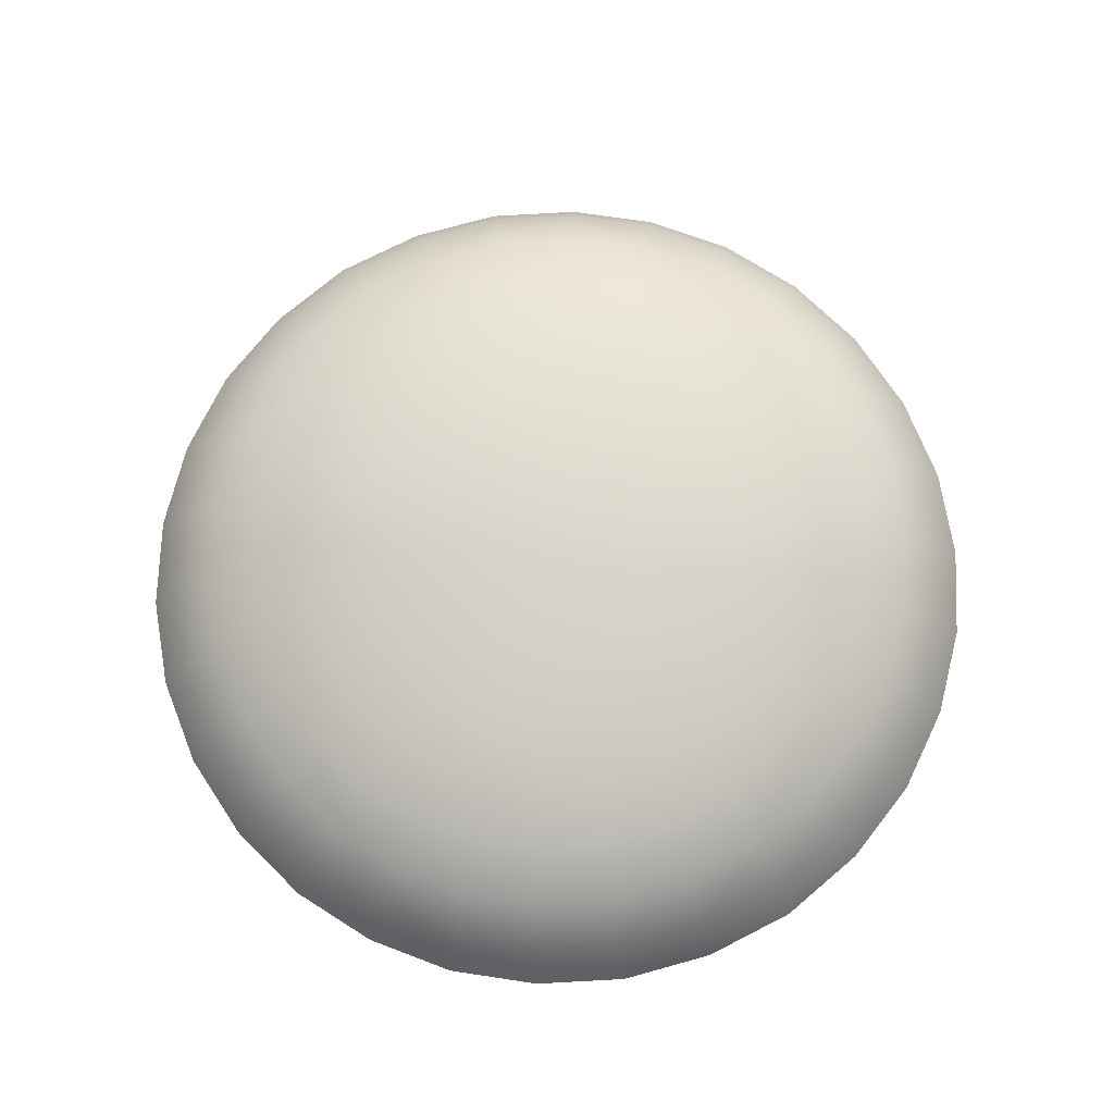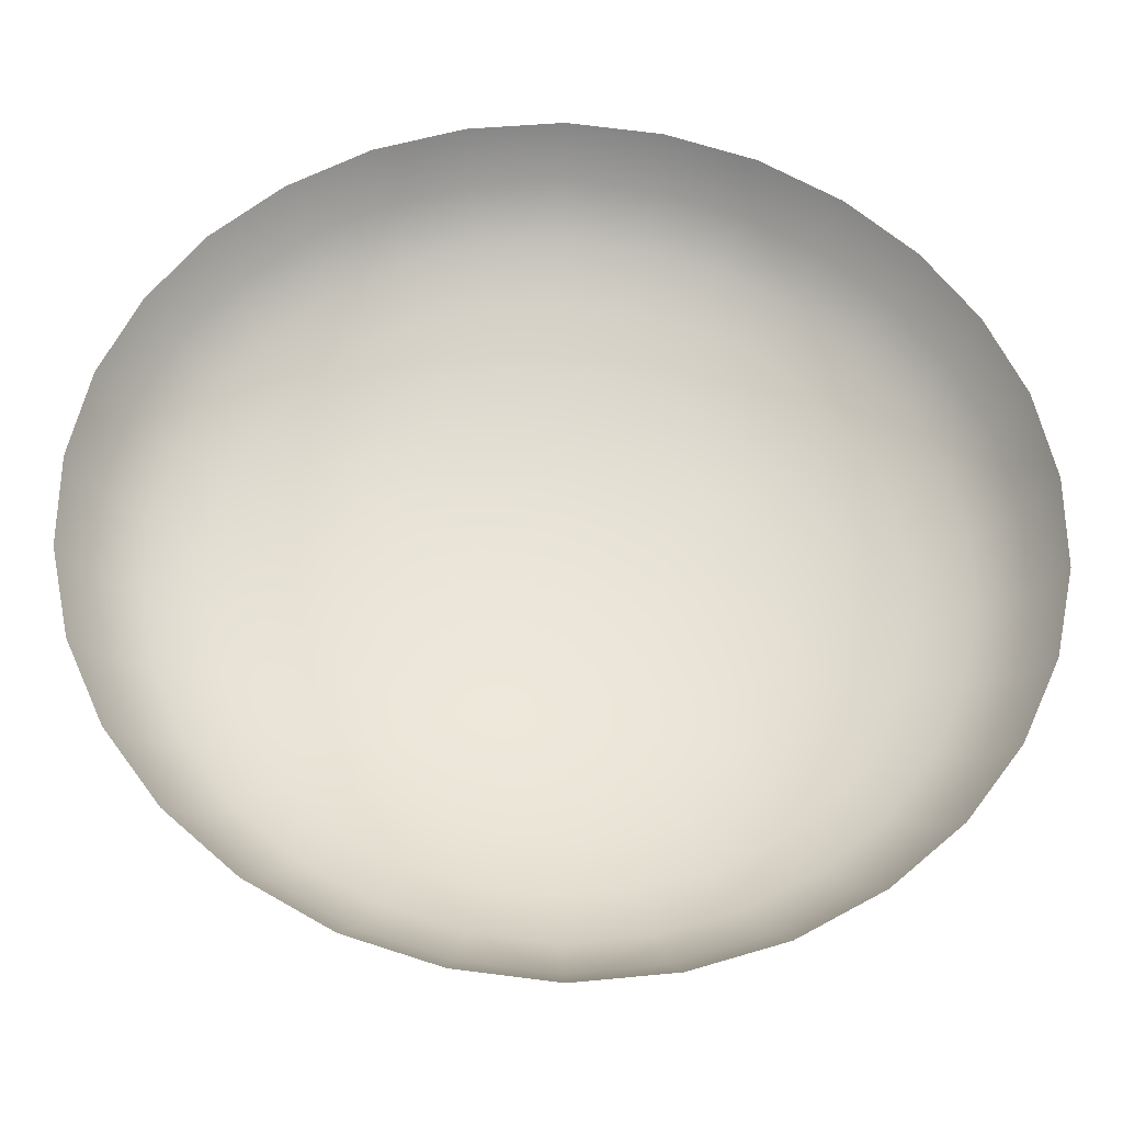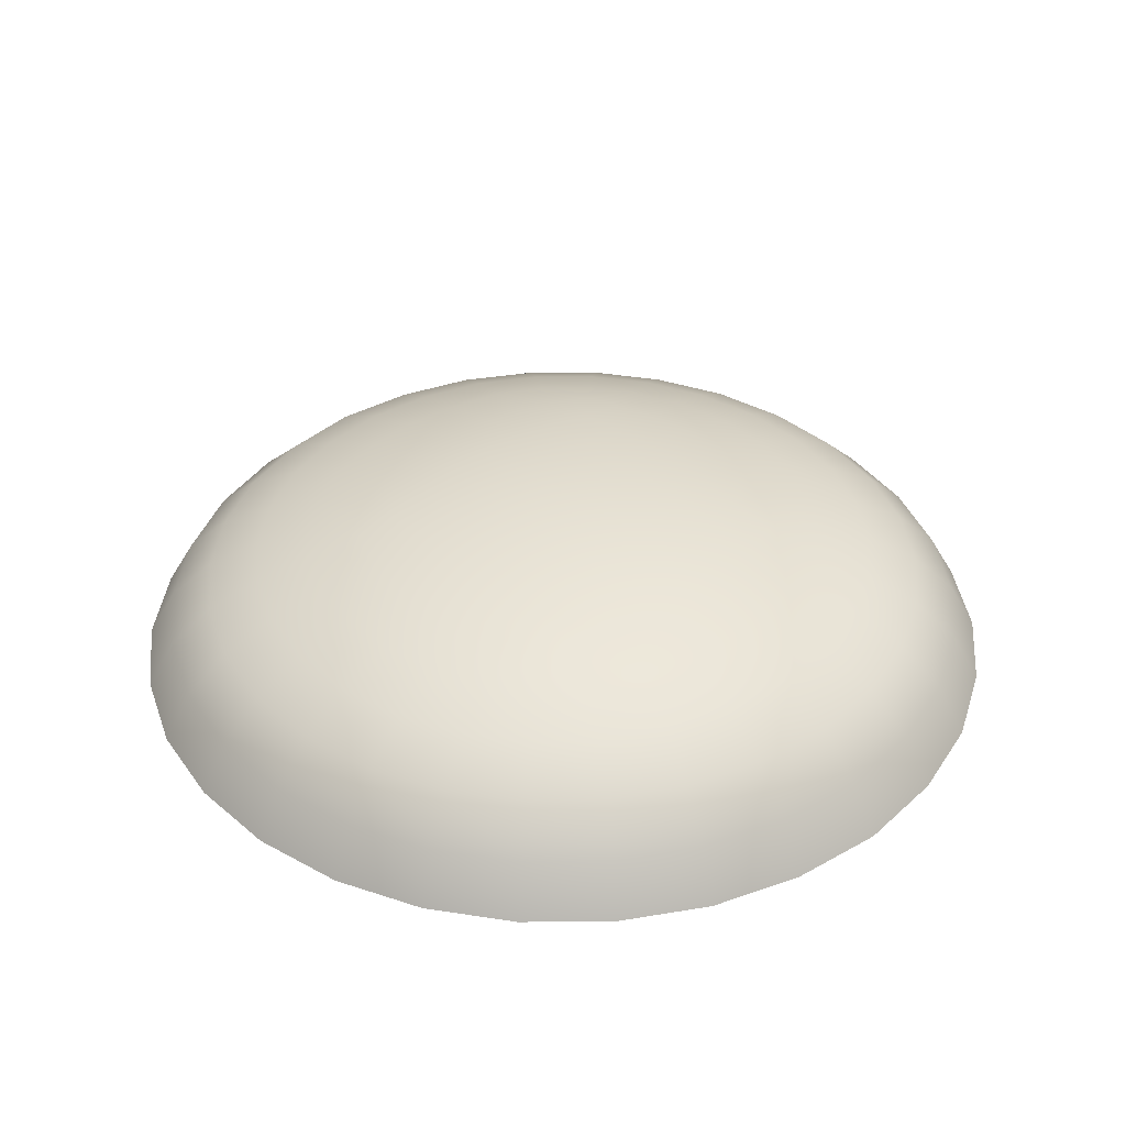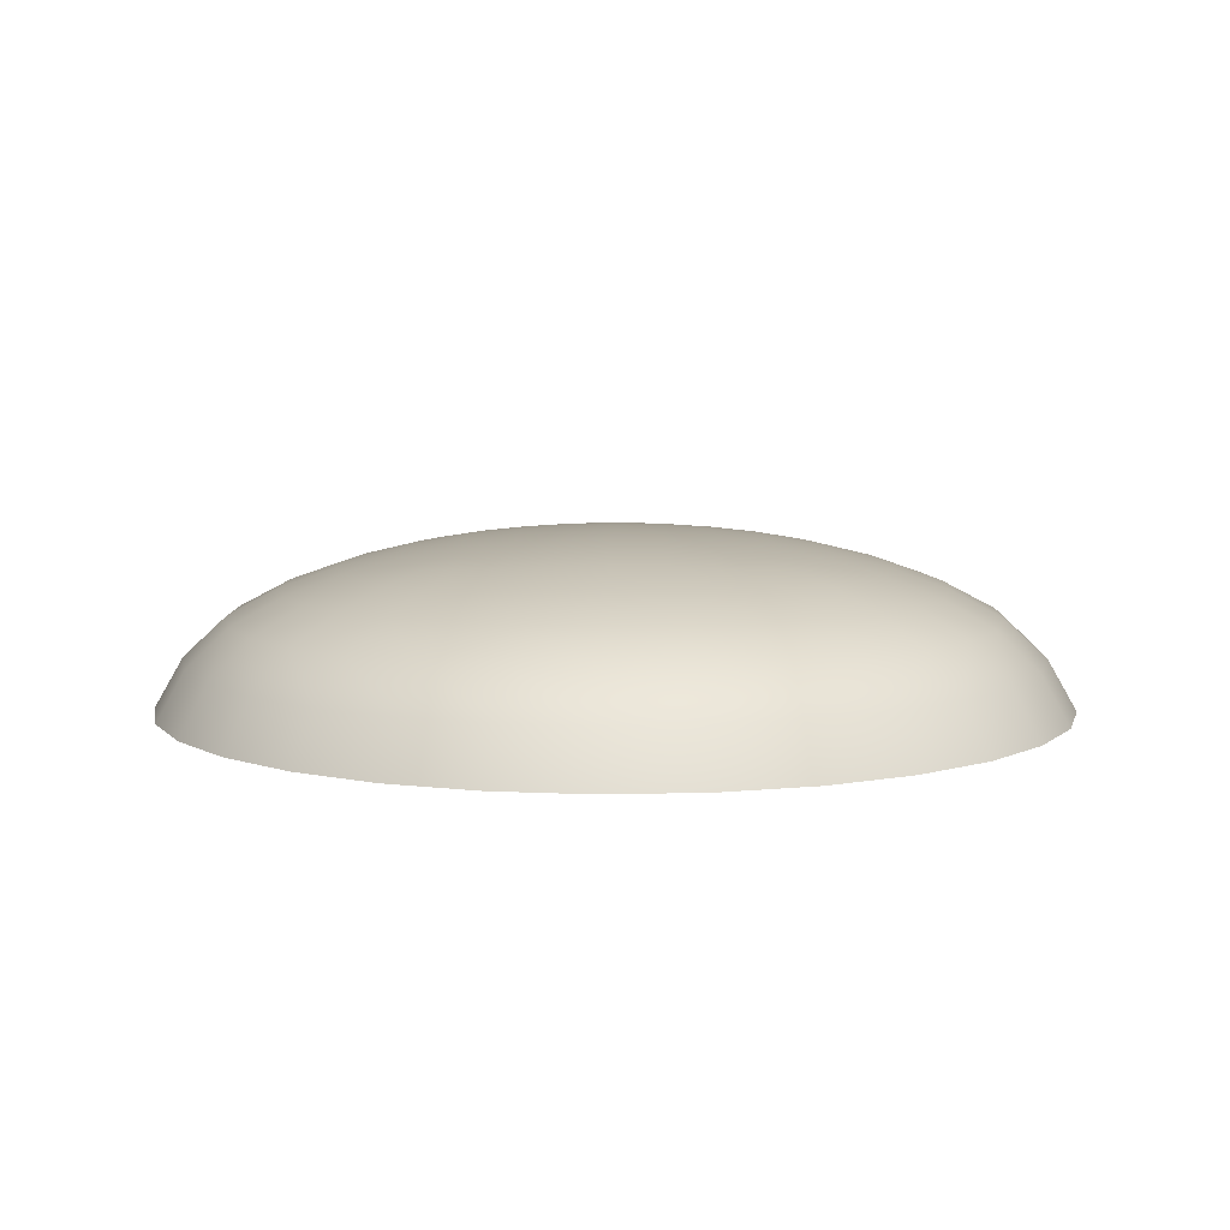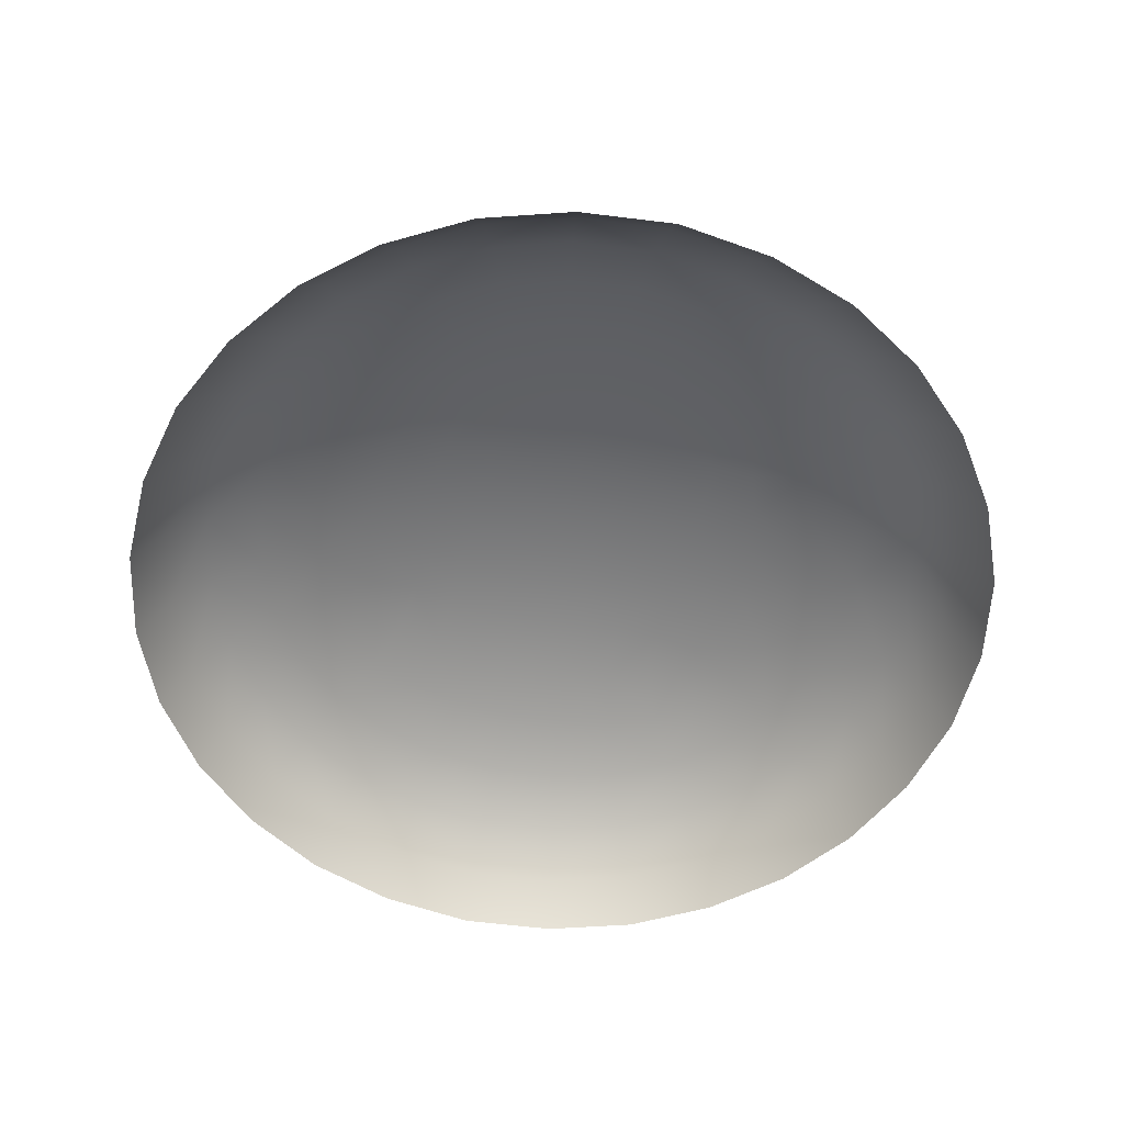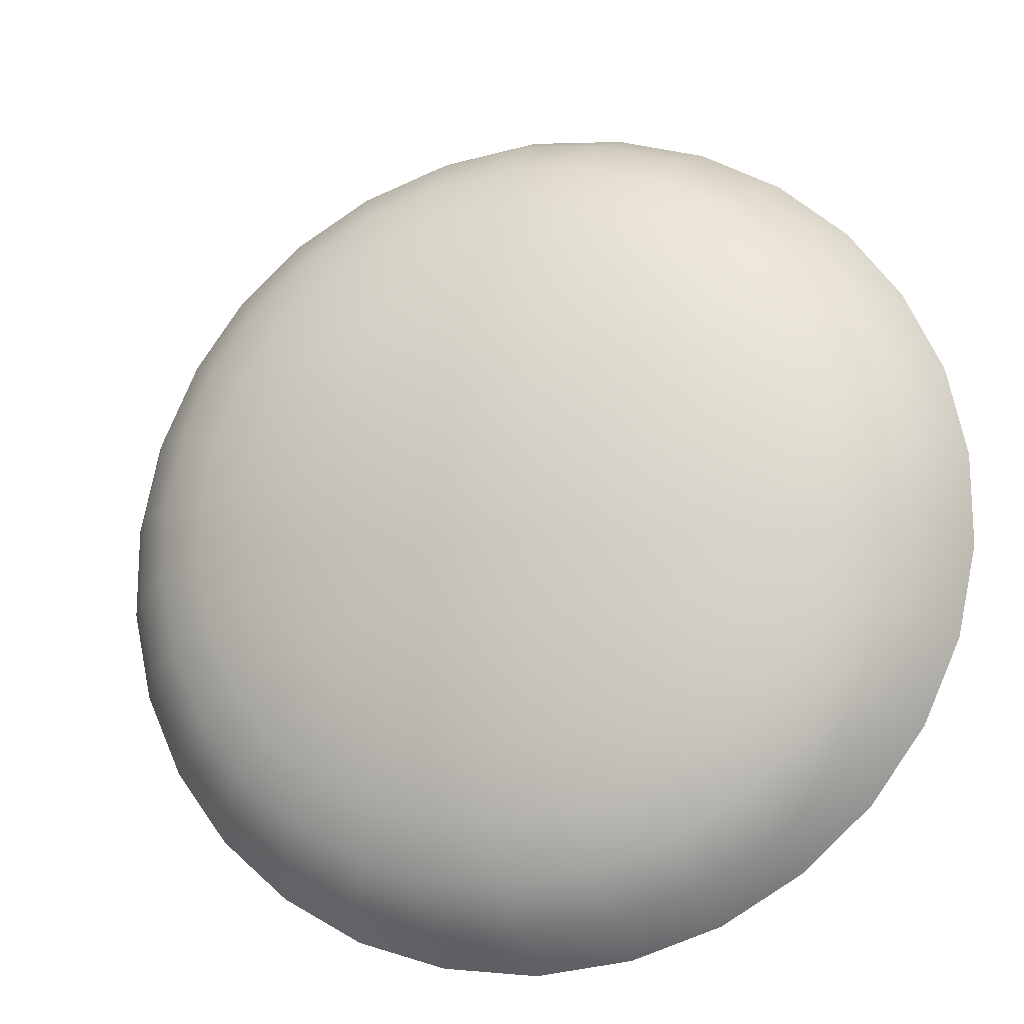
<metadata>
{"format":"obj","ext":"obj","renderer":"f3d","projection":"perspective","resolution":1024,"background":"white","views":[{"elev":73.6,"azim":-33.7,"up":"+Y"},{"elev":-31.9,"azim":-2.3,"up":"+Z"},{"elev":37.0,"azim":137.4,"up":"+Y"},{"elev":7.7,"azim":-178.4,"up":"+Y"},{"elev":-56.7,"azim":-14.1,"up":"+Y"},{"elev":-18.3,"azim":-163.6,"up":"+Z"}]}
</metadata>
<code>
g default
v -0.39 0.2871 -0.3417
v -0.3902 0.288 0.3358
v -0.4121 0.2928 -0.2652
v -0.3112 0.3089 -0.2614
v -0.3206 0.2939 -0.3647
v -0.4528 0.2634 -0.403
v -0.5197 0.2632 -0.3101
v -0.3666 0.2638 -0.4784
v -0.3201 0.2947 0.3598
v -0.3118 0.3094 0.2564
v -0.4122 0.2933 0.2606
v -0.4532 0.2645 0.397
v -0.3667 0.2652 0.4726
v -0.5212 0.2636 0.3044
v -0.571 0.2636 0.1905
v -0.6913 0.2191 0.2261
v -0.6299 0.2192 0.3631
v -0.5436 0.2203 0.4799
v -0.4451 0.2957 0.1608
v -0.4627 0.2969 0.05296
v -0.5972 0.2637 0.06337
v -0.32 0.3169 0.1529
v -0.3281 0.3198 0.04935
v -0.3278 0.3198 -0.05399
v -0.4636 0.2966 -0.05807
v -0.209 0.3285 0.1585
v -0.2102 0.3328 0.05092
v -0.21 0.3327 -0.0551
v -0.2085 0.3282 -0.1627
v -0.319 0.3167 -0.1573
v -0.1044 0.3395 0.05362
v -0.1044 0.3395 -0.05758
v -0.105 0.3344 -0.1704
v -0.1081 0.3235 -0.2865
v -0.2111 0.3181 -0.2747
v 0 0.3423 -0.0589
v 0 0.337 -0.1742
v 0 0.326 -0.2913
v 0 0.3423 0.05493
v -0.1051 0.3347 0.1666
v 0 0.3373 0.1706
v -0.1084 0.3238 0.2838
v 0 0.3263 0.2896
v -0.1173 0.3054 0.4062
v 0 0.3097 0.4023
v -0.1325 0.272 0.555
v 0 0.2746 0.5634
v -0.1541 0.2256 0.6934
v 0 0.2266 0.71
v -0.1798 0.1626 0.8157
v 0 0.1625 0.8376
v -0.2005 0.07424 0.9129
v 0 0.07357 0.9373
v -0.2145 -0.04108 0.9784
v 0 -0.04105 1.003
v -0.388 0.07375 0.8512
v -0.4158 -0.04108 0.912
v -0.5576 0.07239 0.7523
v -0.5958 -0.04108 0.8054
v -0.7011 0.07175 0.6228
v -0.7496 -0.04108 0.6657
v -0.8138 0.07073 0.4667
v -0.8693 -0.04108 0.4982
v -0.8931 0.07067 0.2887
v -0.9537 -0.04108 0.3092
v -0.9334 0.06981 0.09613
v -0.996 -0.04108 0.1032
v -0.9331 0.06978 -0.101
v -0.9956 -0.04108 -0.1079
v -0.8915 0.07004 -0.2937
v -0.9514 -0.04108 -0.3136
v -0.8115 0.07021 -0.4717
v -0.8665 -0.04108 -0.503
v -0.6976 0.07091 -0.6272
v -0.7449 -0.04108 -0.67
v -0.5536 0.07134 -0.7562
v -0.5914 -0.04108 -0.8082
v -0.3847 0.07268 -0.8534
v -0.4107 -0.04108 -0.914
v -0.1985 0.07327 -0.9139
v -0.2121 -0.04108 -0.9789
v 0 0.07253 -0.938
v 0 -0.04106 -1.003
v -0.1781 0.1615 -0.8174
v 0 0.1613 -0.839
v -0.153 0.2248 -0.6953
v 0 0.2262 -0.7108
v -0.1321 0.2713 -0.5569
v 0 0.2734 -0.5675
v -0.1168 0.3045 -0.4119
v 0 0.3077 -0.4144
v -0.2559 0.2673 -0.5296
v -0.225 0.2995 -0.3954
v -0.298 0.2224 -0.654
v -0.4325 0.2201 -0.5817
v -0.3454 0.1604 -0.7646
v -0.4985 0.1586 -0.6785
v -0.6284 0.1573 -0.5642
v -0.5428 0.2193 -0.4848
v -0.7303 0.1567 -0.4253
v -0.6284 0.2187 -0.3685
v -0.8028 0.1564 -0.2654
v -0.6912 0.2182 -0.2316
v -0.5714 0.263 -0.196
v -0.7236 0.2185 -0.08016
v -0.5978 0.2634 -0.06779
v -0.4462 0.2952 -0.1655
v -0.7232 0.2188 0.07566
v -0.84 0.1567 -0.09127
v -0.8399 0.157 0.08652
v -0.8038 0.1572 0.2602
v -0.7319 0.1574 0.4203
v -0.6306 0.1586 0.5591
v -0.5018 0.1597 0.6739
v -0.4344 0.2215 0.5762
v -0.3485 0.1613 0.762
v -0.3001 0.2234 0.6506
v -0.2562 0.2681 0.527
v -0.2248 0.3002 0.3912
v -0.2115 0.3186 0.2701
v 0.39 0.2871 -0.3417
v 0.3902 0.288 0.3358
v 0.4121 0.2928 -0.2652
v 0.3112 0.3089 -0.2614
v 0.3206 0.2939 -0.3647
v 0.4528 0.2634 -0.403
v 0.5197 0.2632 -0.3101
v 0.3666 0.2638 -0.4784
v 0.3201 0.2947 0.3598
v 0.3118 0.3094 0.2564
v 0.4122 0.2933 0.2606
v 0.4532 0.2645 0.397
v 0.3667 0.2652 0.4726
v 0.5212 0.2636 0.3044
v 0.571 0.2636 0.1905
v 0.6913 0.2191 0.2261
v 0.6299 0.2192 0.3631
v 0.5436 0.2203 0.4799
v 0.4451 0.2957 0.1608
v 0.4627 0.2969 0.05296
v 0.5972 0.2637 0.06337
v 0.32 0.3169 0.1529
v 0.3281 0.3198 0.04935
v 0.3278 0.3198 -0.05399
v 0.4636 0.2966 -0.05807
v 0.209 0.3285 0.1585
v 0.2102 0.3328 0.05092
v 0.21 0.3327 -0.0551
v 0.2085 0.3282 -0.1627
v 0.319 0.3167 -0.1573
v 0.1044 0.3395 0.05362
v 0.1044 0.3395 -0.05758
v 0.105 0.3344 -0.1704
v 0.1081 0.3235 -0.2865
v 0.2111 0.3181 -0.2747
v 0.1051 0.3347 0.1666
v 0.1084 0.3238 0.2838
v 0.1173 0.3054 0.4062
v 0.1325 0.272 0.555
v 0.1541 0.2256 0.6934
v 0.1798 0.1626 0.8157
v 0.2005 0.07424 0.9129
v 0.2145 -0.04108 0.9784
v 0.388 0.07375 0.8512
v 0.4158 -0.04108 0.912
v 0.5576 0.07239 0.7523
v 0.5958 -0.04108 0.8054
v 0.7011 0.07175 0.6228
v 0.7496 -0.04108 0.6657
v 0.8138 0.07073 0.4667
v 0.8693 -0.04108 0.4982
v 0.8931 0.07067 0.2887
v 0.9537 -0.04108 0.3092
v 0.9334 0.06981 0.09613
v 0.996 -0.04108 0.1032
v 0.9331 0.06978 -0.101
v 0.9956 -0.04108 -0.1079
v 0.8915 0.07004 -0.2937
v 0.9514 -0.04108 -0.3136
v 0.8115 0.07021 -0.4717
v 0.8665 -0.04108 -0.503
v 0.6976 0.07091 -0.6272
v 0.7449 -0.04108 -0.67
v 0.5536 0.07134 -0.7562
v 0.5914 -0.04108 -0.8082
v 0.3847 0.07268 -0.8534
v 0.4107 -0.04108 -0.914
v 0.1985 0.07327 -0.9139
v 0.2121 -0.04108 -0.9789
v 0.1781 0.1615 -0.8174
v 0.153 0.2248 -0.6953
v 0.1321 0.2713 -0.5569
v 0.1168 0.3045 -0.4119
v 0.2559 0.2673 -0.5296
v 0.225 0.2995 -0.3954
v 0.298 0.2224 -0.654
v 0.4325 0.2201 -0.5817
v 0.3454 0.1604 -0.7646
v 0.4985 0.1586 -0.6785
v 0.6284 0.1573 -0.5642
v 0.5428 0.2193 -0.4848
v 0.7303 0.1567 -0.4253
v 0.6284 0.2187 -0.3685
v 0.8028 0.1564 -0.2654
v 0.6912 0.2182 -0.2316
v 0.5714 0.263 -0.196
v 0.7236 0.2185 -0.08016
v 0.5978 0.2634 -0.06779
v 0.4462 0.2952 -0.1655
v 0.7232 0.2188 0.07566
v 0.84 0.1567 -0.09127
v 0.8399 0.157 0.08652
v 0.8038 0.1572 0.2602
v 0.7319 0.1574 0.4203
v 0.6306 0.1586 0.5591
v 0.5018 0.1597 0.6739
v 0.4344 0.2215 0.5762
v 0.3485 0.1613 0.762
v 0.3001 0.2234 0.6506
v 0.2562 0.2681 0.527
v 0.2248 0.3002 0.3912
v 0.2115 0.3186 0.2701
g Plate_Low:ZBrushPolyMesh3D
f 1 3 4 5
f 1 6 7 3
f 1 5 8 6
f 2 9 10 11
f 2 12 13 9
f 2 11 14 12
f 14 15 16 17
f 14 17 18 12
f 14 11 19 15
f 19 20 21 15
f 19 11 10 22
f 19 22 23 20
f 23 24 25 20
f 23 22 26 27
f 23 27 28 24
f 28 29 30 24
f 28 27 31 32
f 28 32 33 29
f 33 34 35 29
f 33 32 36 37
f 33 37 38 34
f 36 32 31 39
f 39 31 40 41
f 41 40 42 43
f 43 42 44 45
f 45 44 46 47
f 47 46 48 49
f 49 48 50 51
f 51 50 52 53
f 53 52 54 55
f 54 52 56 57
f 57 56 58 59
f 59 58 60 61
f 61 60 62 63
f 63 62 64 65
f 65 64 66 67
f 67 66 68 69
f 69 68 70 71
f 71 70 72 73
f 73 72 74 75
f 75 74 76 77
f 77 76 78 79
f 79 78 80 81
f 81 80 82 83
f 82 80 84 85
f 85 84 86 87
f 87 86 88 89
f 89 88 90 91
f 90 88 92 93
f 90 93 35 34
f 93 92 8 5
f 93 5 4 35
f 92 88 86 94
f 92 94 95 8
f 95 94 96 97
f 95 97 98 99
f 95 99 6 8
f 99 98 100 101
f 99 101 7 6
f 101 100 102 103
f 101 103 104 7
f 104 103 105 106
f 104 106 25 107
f 104 107 3 7
f 107 25 24 30
f 107 30 4 3
f 106 105 108 21
f 106 21 20 25
f 108 105 109 110
f 108 110 111 16
f 108 16 15 21
f 111 110 66 64
f 111 64 62 112
f 111 112 17 16
f 112 62 60 113
f 112 113 18 17
f 113 60 58 114
f 113 114 115 18
f 115 114 116 117
f 115 117 118 13
f 115 13 12 18
f 118 117 48 46
f 118 46 44 119
f 118 119 9 13
f 119 44 42 120
f 119 120 10 9
f 120 26 22 10
f 120 42 40 26
f 117 116 50 48
f 116 114 58 56
f 116 56 52 50
f 110 109 68 66
f 109 102 70 68
f 109 105 103 102
f 102 100 72 70
f 100 98 74 72
f 98 97 76 74
f 97 96 78 76
f 96 84 80 78
f 96 94 86 84
f 40 31 27 26
f 35 4 30 29
f 91 90 34 38
f 121 125 124 123
f 121 123 127 126
f 121 126 128 125
f 122 131 130 129
f 122 129 133 132
f 122 132 134 131
f 134 137 136 135
f 134 132 138 137
f 134 135 139 131
f 139 135 141 140
f 139 142 130 131
f 139 140 143 142
f 143 140 145 144
f 143 147 146 142
f 143 144 148 147
f 148 144 150 149
f 148 152 151 147
f 148 149 153 152
f 153 149 155 154
f 153 37 36 152
f 153 154 38 37
f 36 39 151 152
f 39 41 156 151
f 41 43 157 156
f 43 45 158 157
f 45 47 159 158
f 47 49 160 159
f 49 51 161 160
f 51 53 162 161
f 53 55 163 162
f 163 165 164 162
f 165 167 166 164
f 167 169 168 166
f 169 171 170 168
f 171 173 172 170
f 173 175 174 172
f 175 177 176 174
f 177 179 178 176
f 179 181 180 178
f 181 183 182 180
f 183 185 184 182
f 185 187 186 184
f 187 189 188 186
f 189 83 82 188
f 82 85 190 188
f 85 87 191 190
f 87 89 192 191
f 89 91 193 192
f 193 195 194 192
f 193 154 155 195
f 195 125 128 194
f 195 155 124 125
f 194 196 191 192
f 194 128 197 196
f 197 199 198 196
f 197 201 200 199
f 197 128 126 201
f 201 203 202 200
f 201 126 127 203
f 203 205 204 202
f 203 127 206 205
f 206 208 207 205
f 206 209 145 208
f 206 127 123 209
f 209 150 144 145
f 209 123 124 150
f 208 141 210 207
f 208 145 140 141
f 210 212 211 207
f 210 136 213 212
f 210 141 135 136
f 213 172 174 212
f 213 214 170 172
f 213 136 137 214
f 214 215 168 170
f 214 137 138 215
f 215 216 166 168
f 215 138 217 216
f 217 219 218 216
f 217 133 220 219
f 217 138 132 133
f 220 159 160 219
f 220 221 158 159
f 220 133 129 221
f 221 222 157 158
f 221 129 130 222
f 222 130 142 146
f 222 146 156 157
f 219 160 161 218
f 218 164 166 216
f 218 161 162 164
f 212 174 176 211
f 211 176 178 204
f 211 204 205 207
f 204 178 180 202
f 202 180 182 200
f 200 182 184 199
f 199 184 186 198
f 198 186 188 190
f 198 190 191 196
f 156 146 147 151
f 155 149 150 124
f 91 38 154 193

</code>
